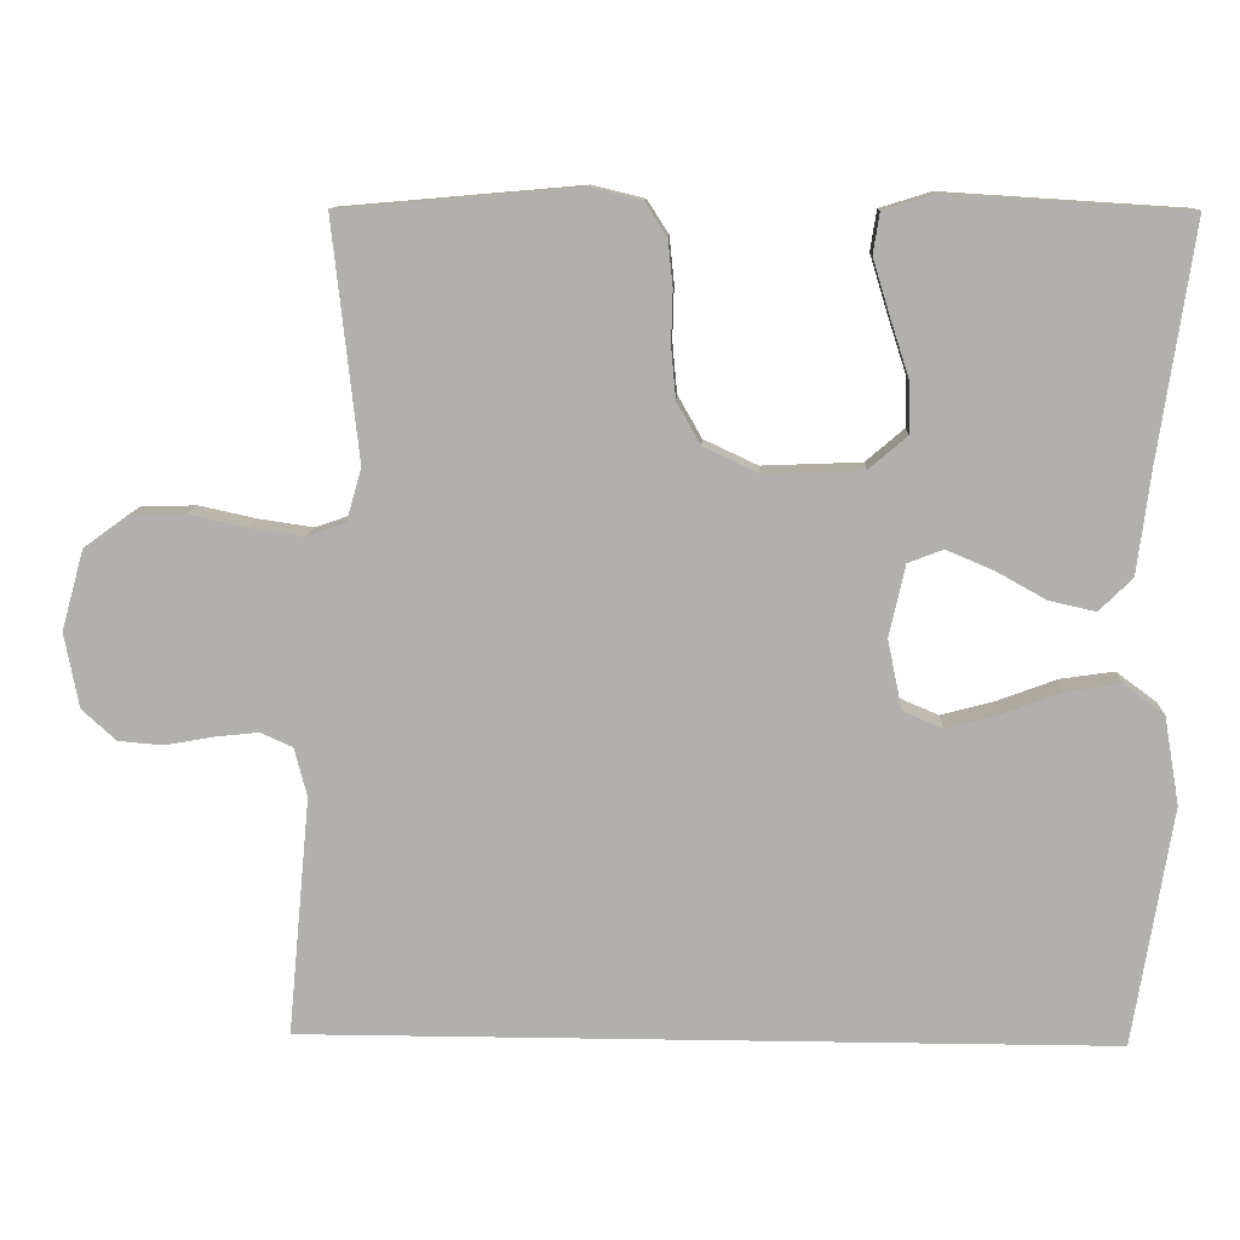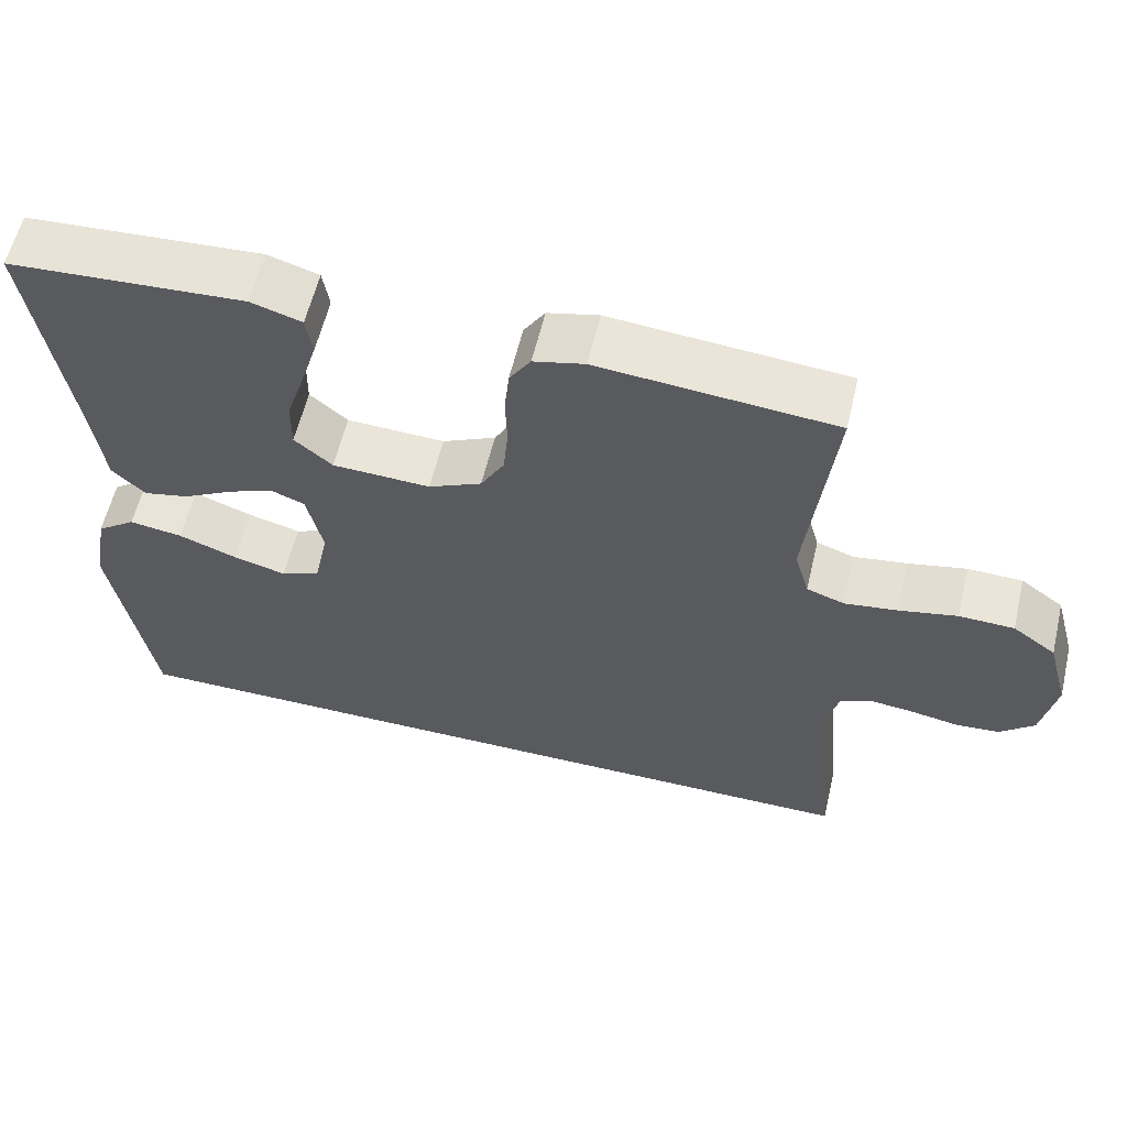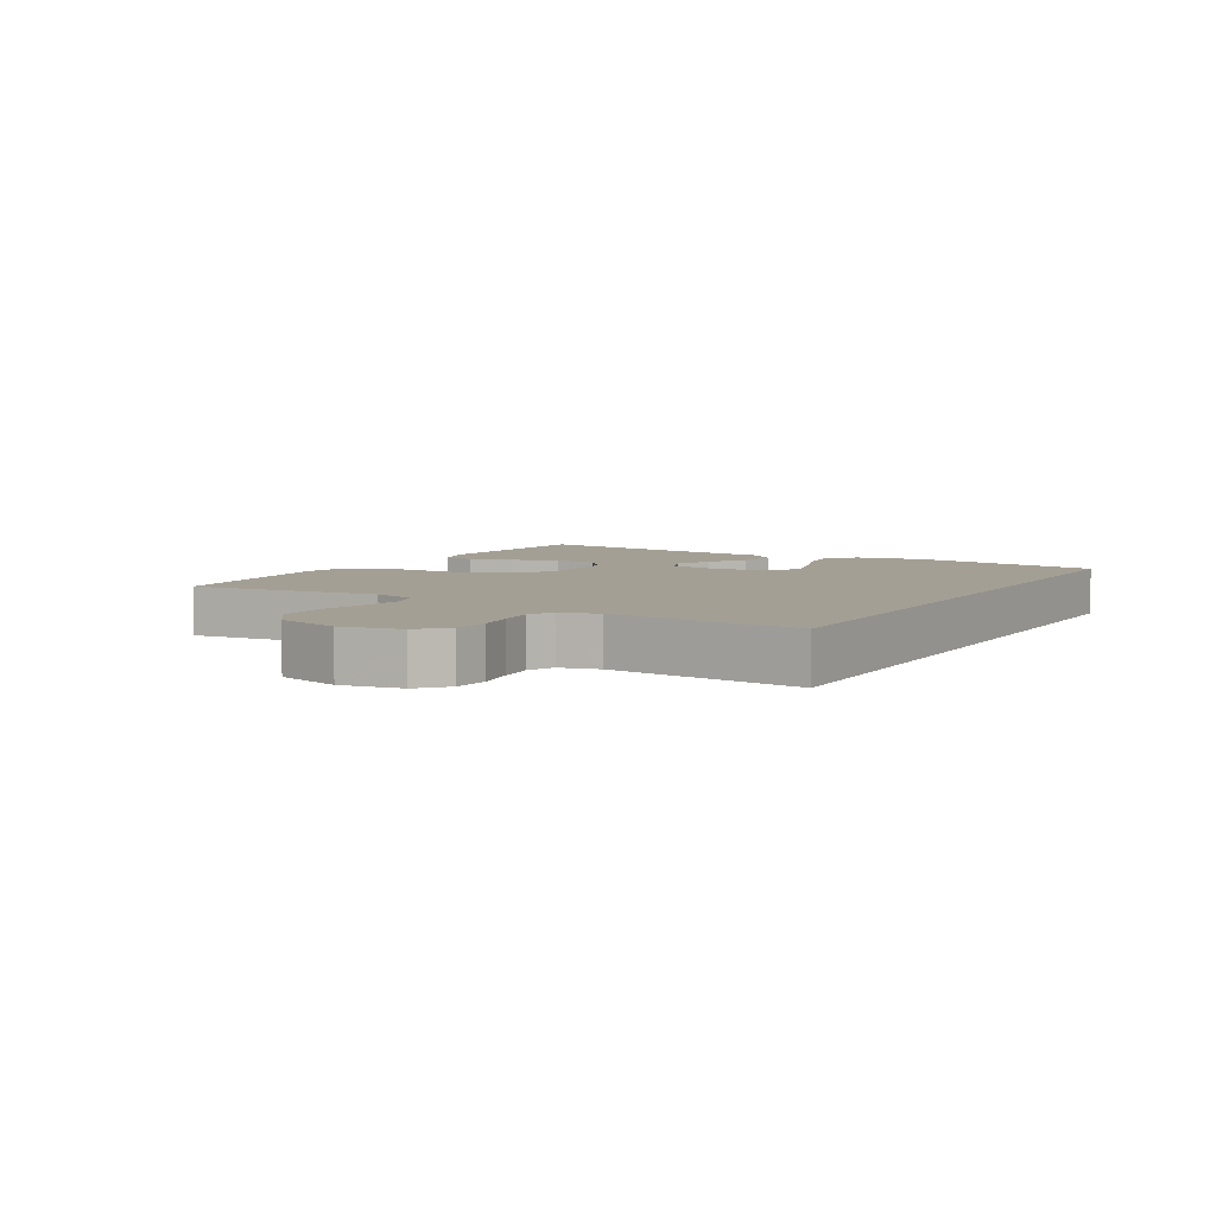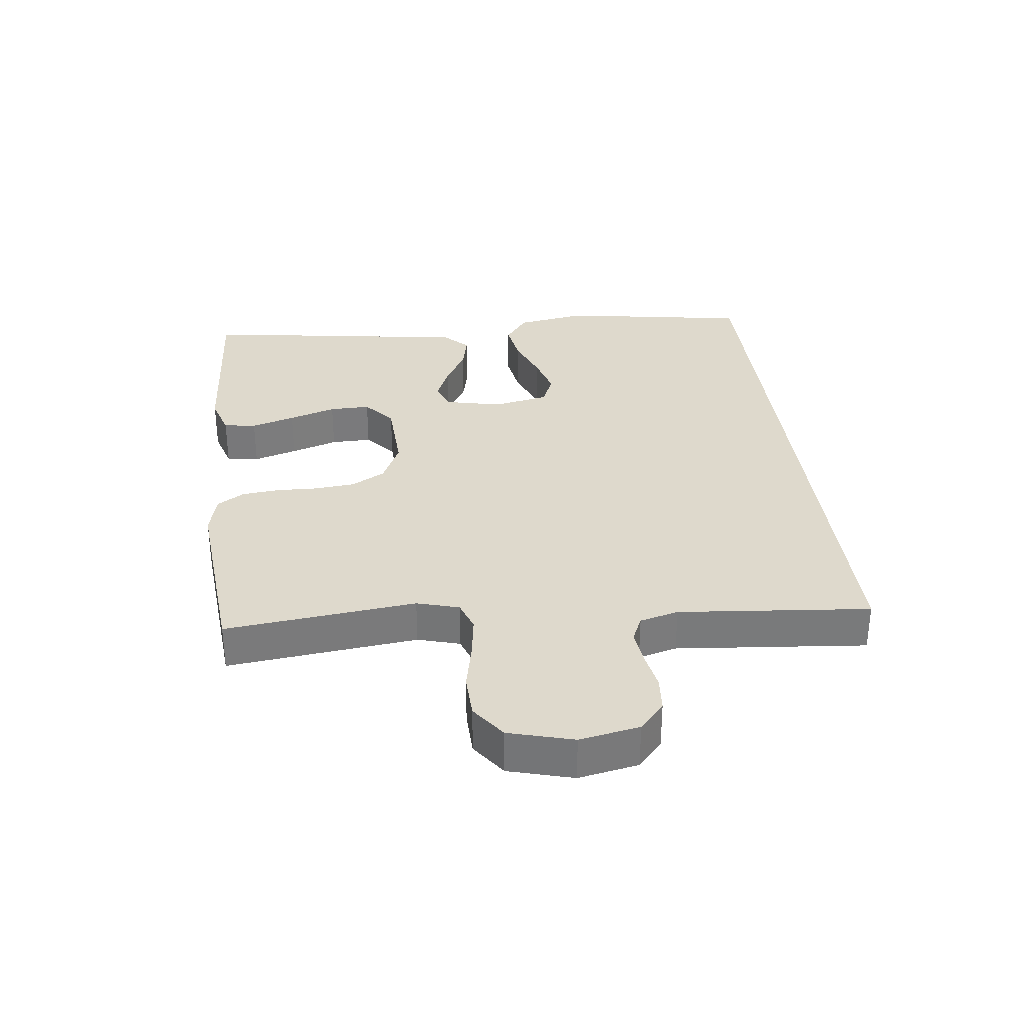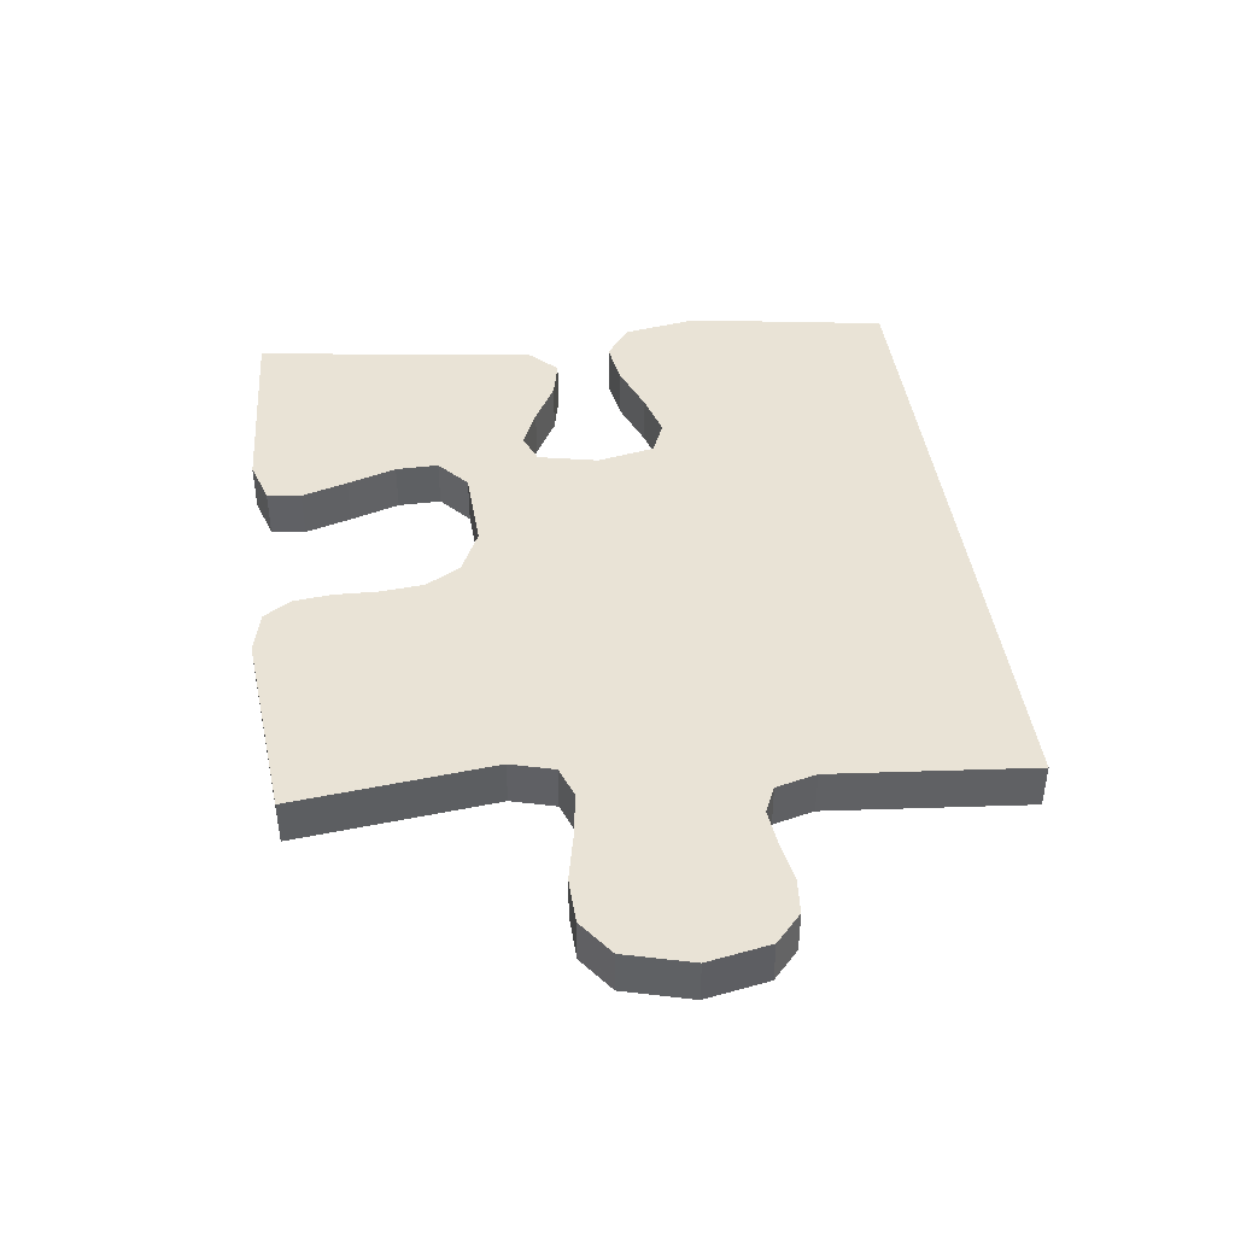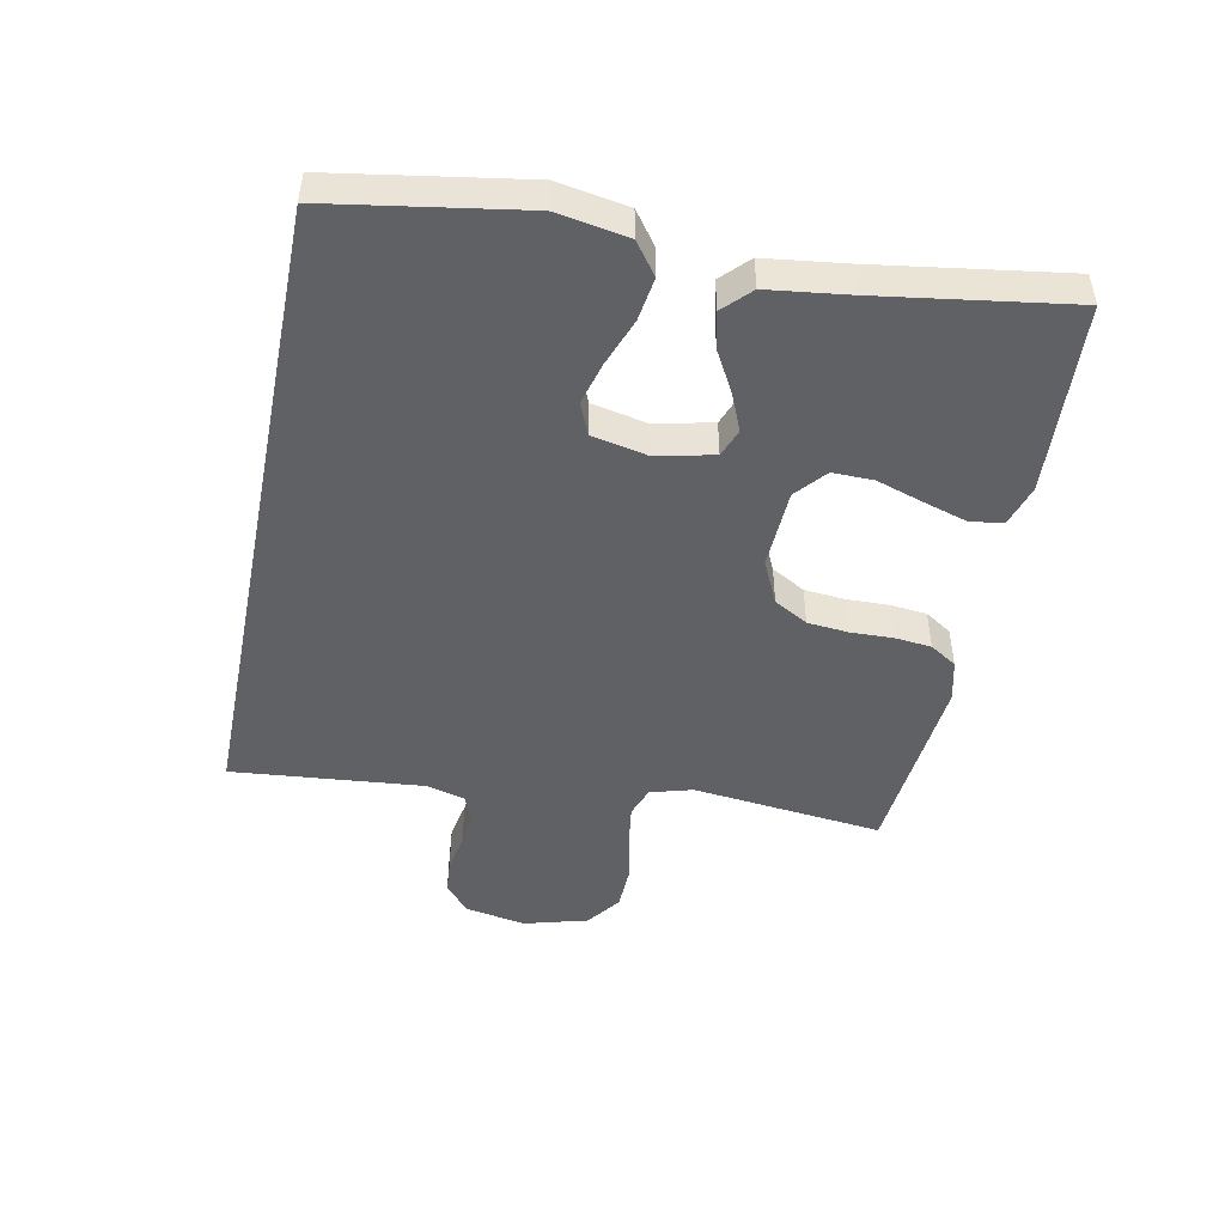
<metadata>
{"format":"obj","ext":"obj","renderer":"f3d","projection":"perspective","resolution":1024,"background":"white","views":[{"elev":10.9,"azim":-177.6,"up":"+Z"},{"elev":59.4,"azim":13.4,"up":"+Z"},{"elev":5.6,"azim":120.4,"up":"+Y"},{"elev":32.2,"azim":83.1,"up":"+Y"},{"elev":42.0,"azim":82.4,"up":"+Y"},{"elev":-47.5,"azim":-101.4,"up":"+Y"}]}
</metadata>
<code>
v -0.5 0.07 0.5
v -0.2 0.07 0.519
v -0.135 0.07 0.499
v -0.127 0.07 0.448
v -0.148 0.07 0.379
v -0.172 0.07 0.305
v -0.173 0.07 0.241
v -0.125 0.07 0.2
v 0 0.07 0.195
v 0.068 0.07 0.227
v 0.098 0.07 0.28
v 0.104 0.07 0.344
v 0.102 0.07 0.41
v 0.108 0.07 0.468
v 0.135 0.07 0.51
v 0.2 0.07 0.526
v 0.5 0.07 0.5
v 0.467 0.07 0.2
v 0.486 0.07 0.134
v 0.534 0.07 0.117
v 0.602 0.07 0.127
v 0.676 0.07 0.143
v 0.746 0.07 0.141
v 0.801 0.07 0.101
v 0.829 0.07 0
v 0.811 0.07 -0.094
v 0.768 0.07 -0.133
v 0.712 0.07 -0.138
v 0.651 0.07 -0.127
v 0.595 0.07 -0.121
v 0.555 0.07 -0.139
v 0.539 0.07 -0.2
v 0.567 0.07 -0.5
v -0.451 0.07 -0.5
v -0.5 0.07 -0.2
v -0.481 0.07 -0.089
v -0.431 0.07 -0.052
v -0.363 0.07 -0.062
v -0.288 0.07 -0.09
v -0.221 0.07 -0.108
v -0.171 0.07 -0.087
v -0.153 0.07 0
v -0.173 0.07 0.09
v -0.217 0.07 0.107
v -0.276 0.07 0.082
v -0.339 0.07 0.047
v -0.397 0.07 0.034
v -0.439 0.07 0.075
v -0.455 0.07 0.2
v -0.5 0 0.5
v -0.2 0 0.519
v -0.135 0 0.499
v -0.127 0 0.448
v -0.148 0 0.379
v -0.172 0 0.305
v -0.173 0 0.241
v -0.125 0 0.2
v 0 0 0.195
v 0.068 0 0.227
v 0.098 0 0.28
v 0.104 0 0.344
v 0.102 0 0.41
v 0.108 0 0.468
v 0.135 0 0.51
v 0.2 0 0.526
v 0.5 0 0.5
v 0.467 0 0.2
v 0.486 0 0.134
v 0.534 0 0.117
v 0.602 0 0.127
v 0.676 0 0.143
v 0.746 0 0.141
v 0.801 0 0.101
v 0.829 0 0
v 0.811 0 -0.094
v 0.768 0 -0.133
v 0.712 0 -0.138
v 0.651 0 -0.127
v 0.595 0 -0.121
v 0.555 0 -0.139
v 0.539 0 -0.2
v 0.567 0 -0.5
v -0.451 0 -0.5
v -0.5 0 -0.2
v -0.481 0 -0.089
v -0.431 0 -0.052
v -0.363 0 -0.062
v -0.288 0 -0.09
v -0.221 0 -0.108
v -0.171 0 -0.087
v -0.153 0 0
v -0.173 0 0.09
v -0.217 0 0.107
v -0.276 0 0.082
v -0.339 0 0.047
v -0.397 0 0.034
v -0.439 0 0.075
v -0.455 0 0.2
f 47 48 49
f 46 47 49
f 45 46 49
f 1 2 3
f 49 1 3
f 45 49 3
f 44 45 3
f 37 38 39
f 36 37 39
f 35 36 39
f 34 35 39
f 33 34 39
f 33 39 40
f 32 33 40 41
f 27 28 29
f 26 27 29
f 25 26 29
f 24 25 29
f 23 24 29
f 22 23 29
f 21 22 29
f 20 21 29 30
f 19 20 30 31
f 16 17 18
f 15 16 18
f 14 15 18
f 13 14 18
f 12 13 18
f 19 31 32
f 18 19 32
f 12 18 32
f 11 12 32
f 3 4 5 6
f 44 3 6
f 44 6 7
f 43 44 7 8
f 42 43 8 9
f 41 42 9 10
f 32 41 10
f 10 11 32
f 98 97 96
f 98 96 95
f 98 95 94
f 52 51 50
f 52 50 98
f 52 98 94
f 52 94 93
f 88 87 86
f 88 86 85
f 88 85 84
f 88 84 83
f 88 83 82
f 89 88 82
f 90 89 82 81
f 78 77 76
f 78 76 75
f 78 75 74
f 78 74 73
f 78 73 72
f 78 72 71
f 78 71 70
f 79 78 70 69
f 80 79 69 68
f 67 66 65
f 67 65 64
f 67 64 63
f 67 63 62
f 67 62 61
f 81 80 68
f 81 68 67
f 81 67 61
f 81 61 60
f 55 54 53 52
f 55 52 93
f 56 55 93
f 57 56 93 92
f 58 57 92 91
f 59 58 91 90
f 59 90 81
f 81 60 59
f 1 50 51 2
f 2 51 52 3
f 3 52 53 4
f 4 53 54 5
f 5 54 55 6
f 6 55 56 7
f 7 56 57 8
f 8 57 58 9
f 9 58 59 10
f 10 59 60 11
f 11 60 61 12
f 12 61 62 13
f 13 62 63 14
f 14 63 64 15
f 15 64 65 16
f 16 65 66 17
f 17 66 67 18
f 18 67 68 19
f 19 68 69 20
f 20 69 70 21
f 21 70 71 22
f 22 71 72 23
f 23 72 73 24
f 24 73 74 25
f 25 74 75 26
f 26 75 76 27
f 27 76 77 28
f 28 77 78 29
f 29 78 79 30
f 30 79 80 31
f 31 80 81 32
f 32 81 82 33
f 33 82 83 34
f 34 83 84 35
f 35 84 85 36
f 36 85 86 37
f 37 86 87 38
f 38 87 88 39
f 39 88 89 40
f 40 89 90 41
f 41 90 91 42
f 42 91 92 43
f 43 92 93 44
f 44 93 94 45
f 45 94 95 46
f 46 95 96 47
f 47 96 97 48
f 48 97 98 49
f 49 98 50 1

</code>
